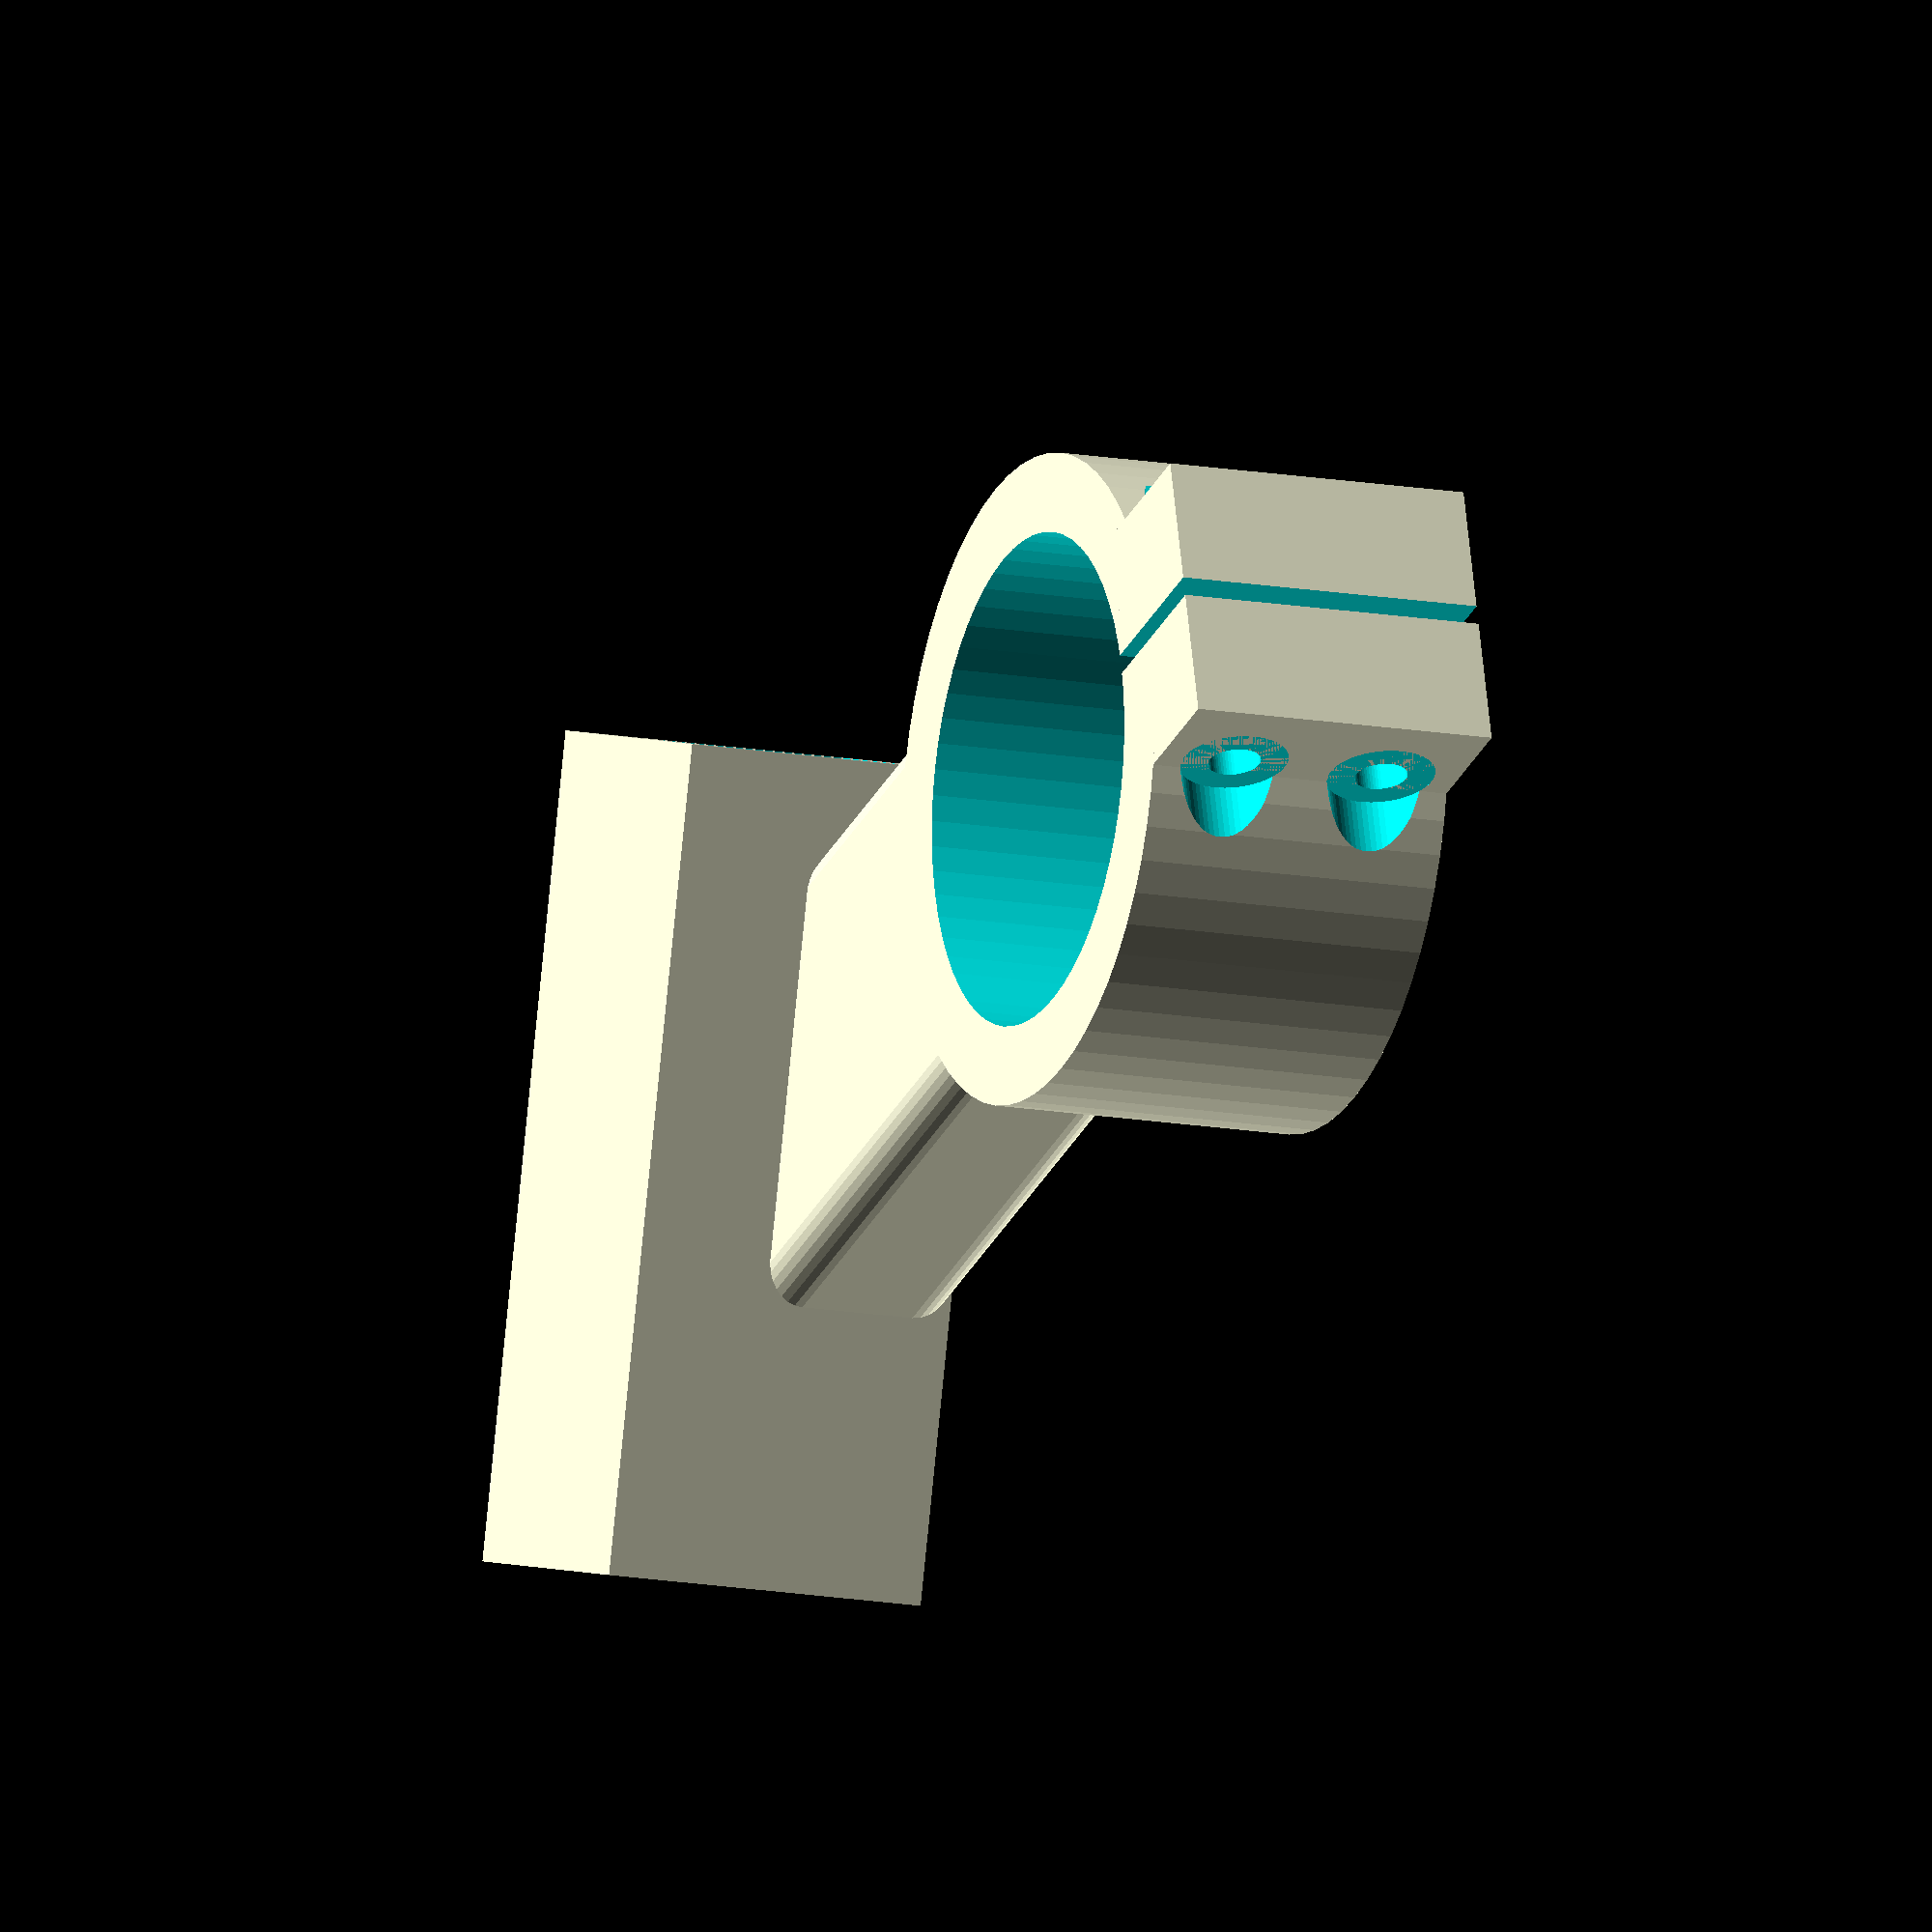
<openscad>
$fn=60;

difference(){
union(){
cylinder(d=33,h=16);
translate([0,42,1.5])rotate([0,0,30])
cube([42,17,17],center=true);
translate([-8,9,2])
minkowski(){
sphere(d=4,$fn=30);
cube(size=[16,32,6]);
}
translate([-7,-21,0]) cube(size=[14,8,16]);
}
translate([0,0,-1]) cylinder(d=25,h=22);
translate([-.5,-25,-1]) cube(size=[1,20,22]);

translate ([-10,-16,4])rotate([0,90,0])
cylinder(d=2.7,h=100);
translate ([7,-16,4])rotate([0,90,0])
cylinder(d=5.5,h=100);
translate ([-17,-16,4])rotate([0,90,0])
cylinder(d=7,h=10,$fn=6);

translate ([-10,-16,12])rotate([0,90,0])
cylinder(d=2.7,h=100);
translate ([7,-16,12])rotate([0,90,0])
cylinder(d=5.5,h=100);
translate ([-17,-16,12])rotate([0,90,0])
cylinder(d=7,h=10,$fn=6);

translate([0,60,15])rotate([-90,0,0])
cylinder(d=3,h=100);
translate([0,56,15])rotate([-90,0,0])
cylinder(d=6.5,h=10,$fn=6);

translate([0,90,0])cube([60,40,60],center=true);
translate([0,42,1.5])rotate([0,0,30])
cube([43,10.4,10.4],center=true);
}

</openscad>
<views>
elev=193.6 azim=285.1 roll=292.8 proj=o view=solid
</views>
